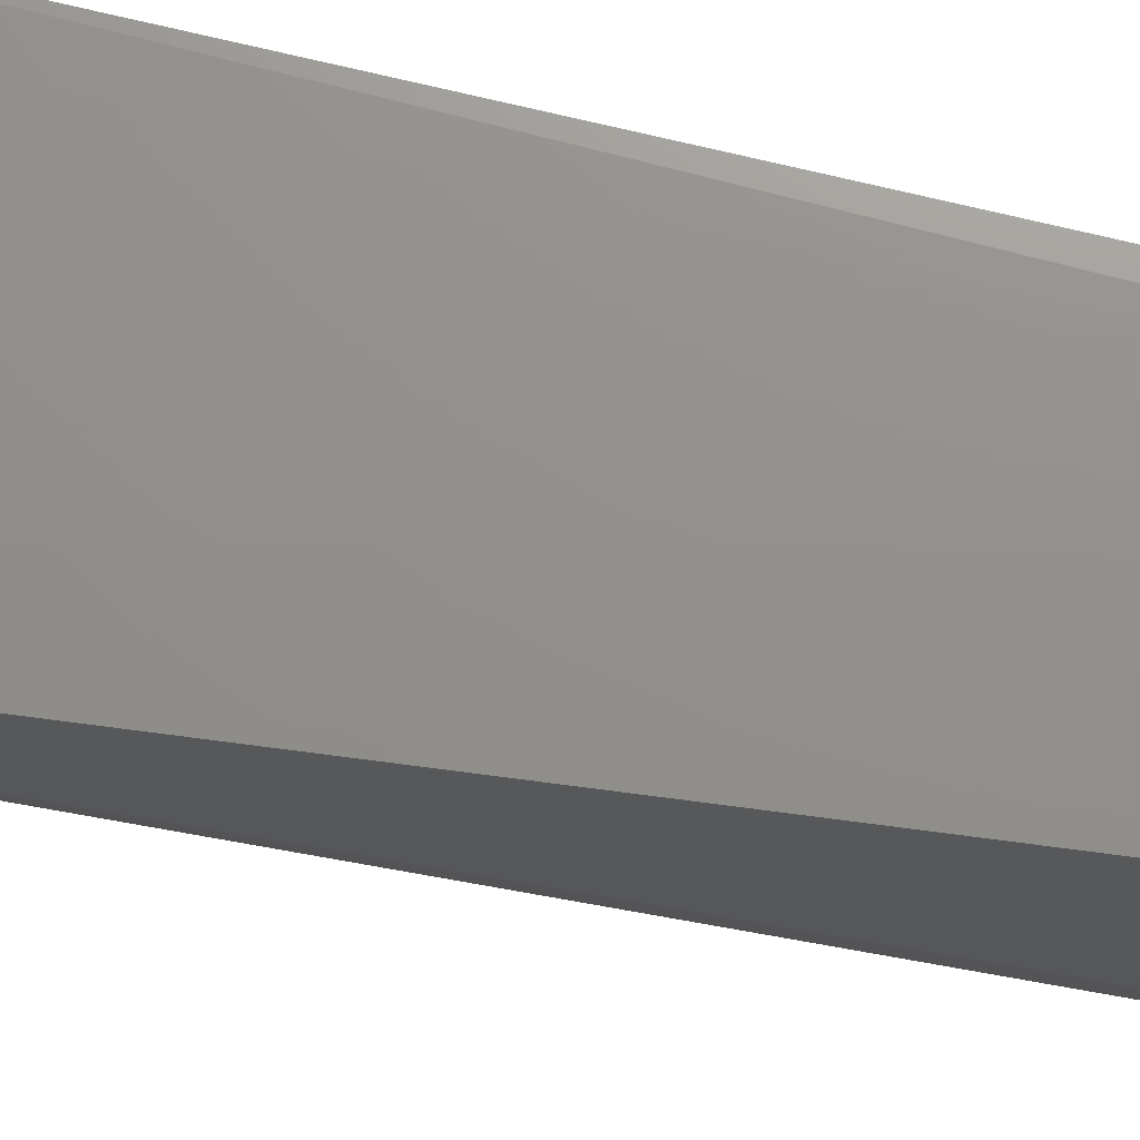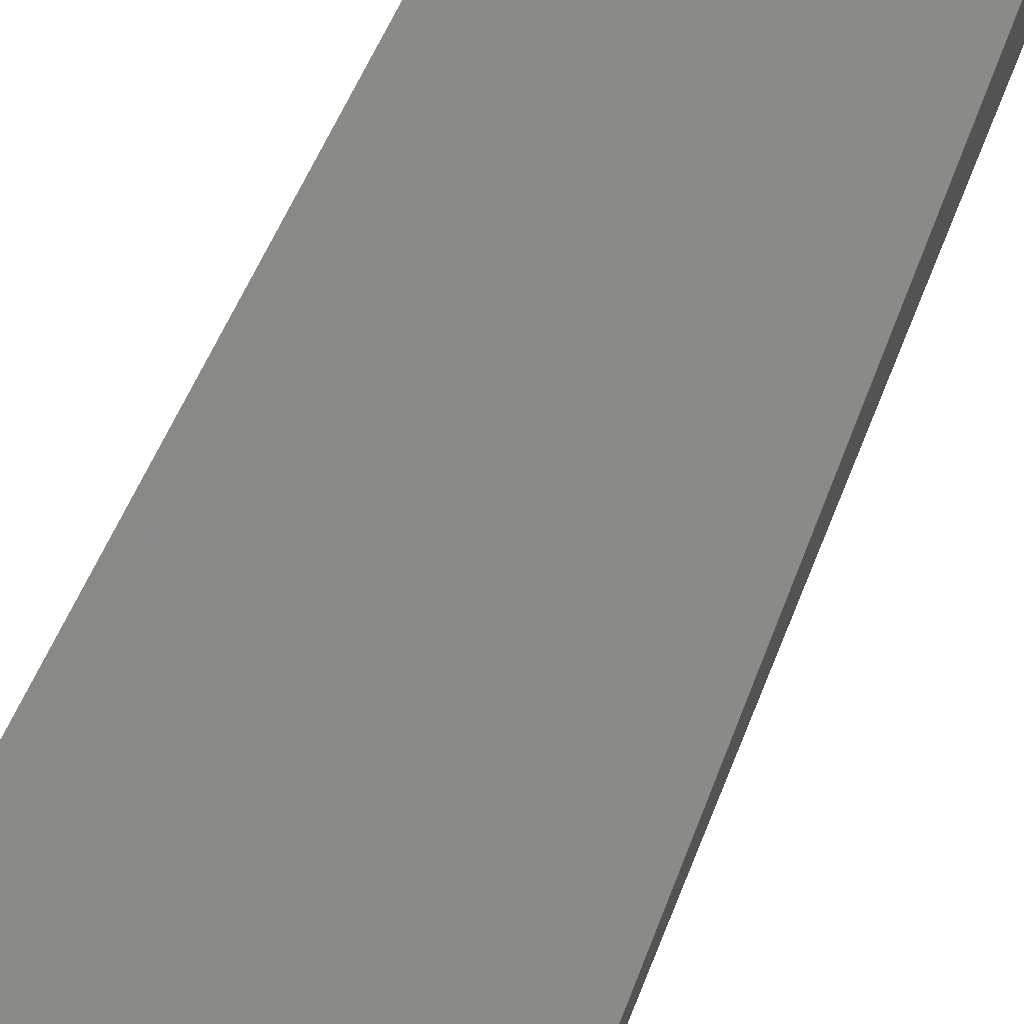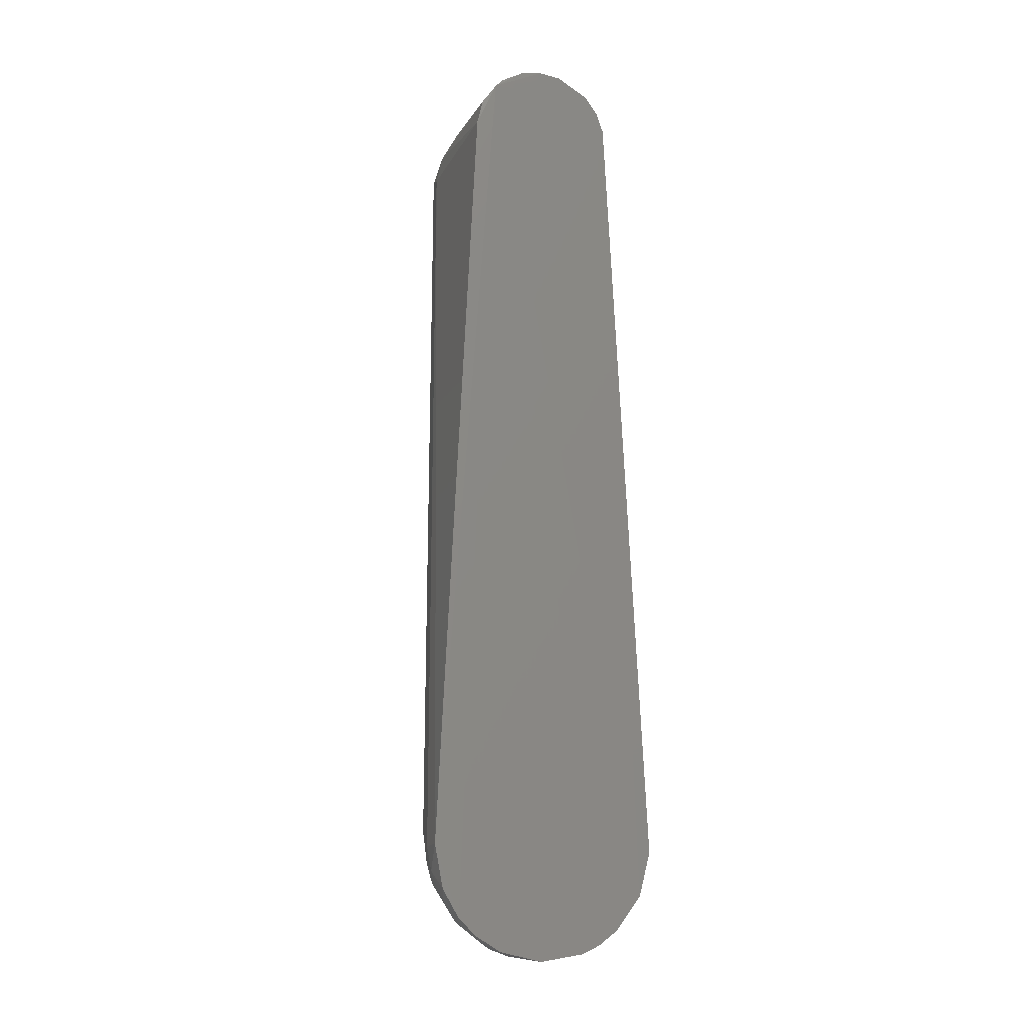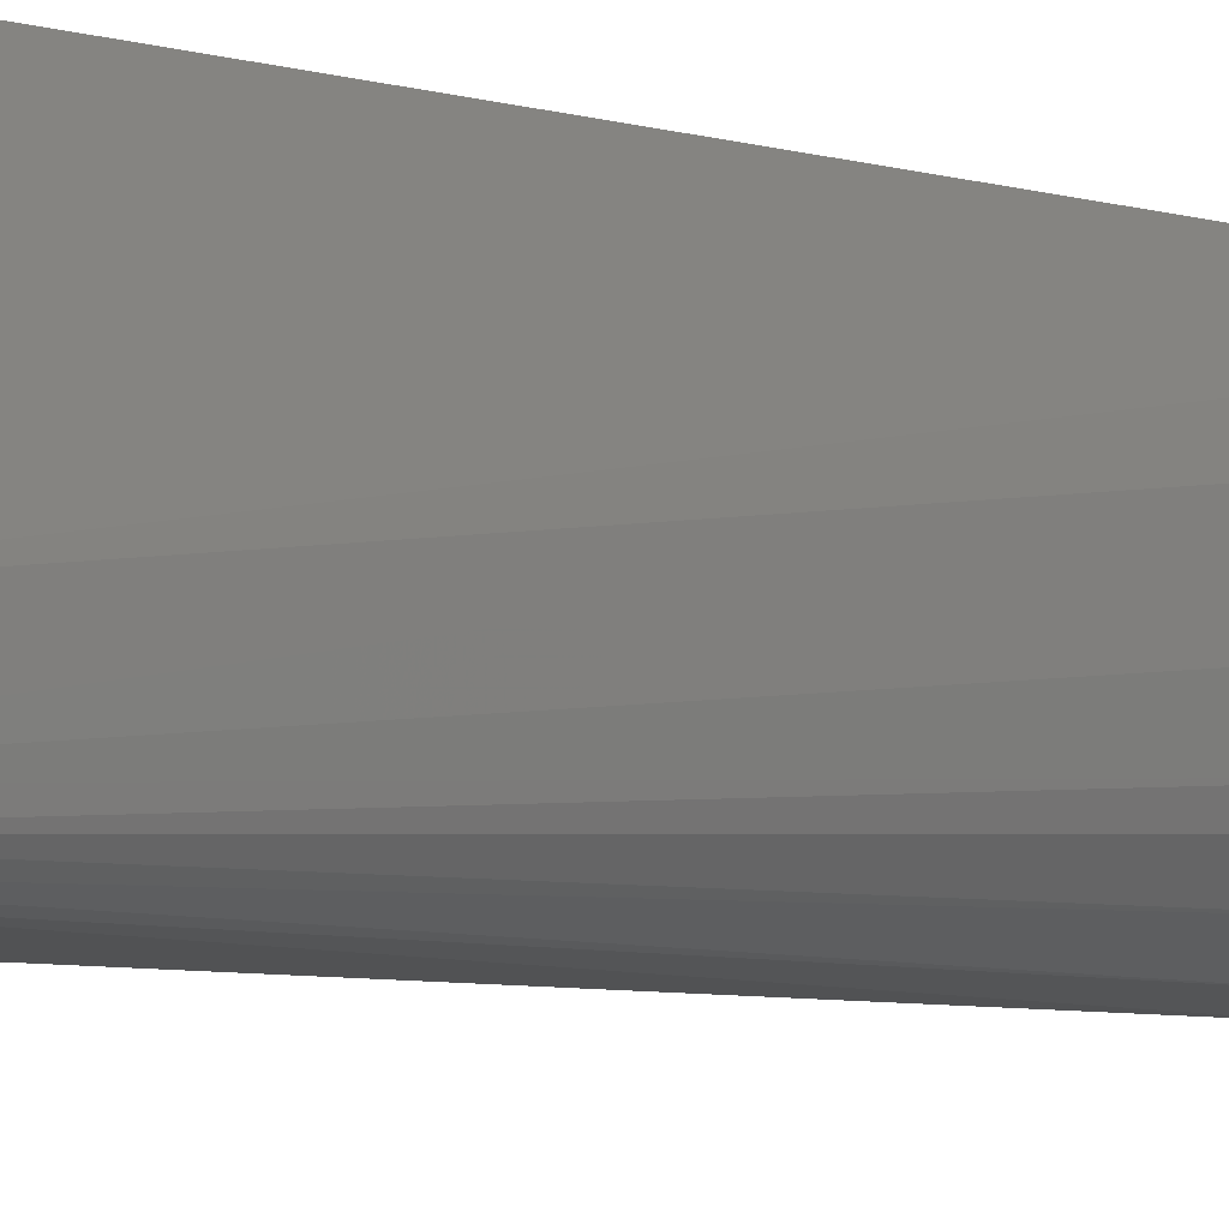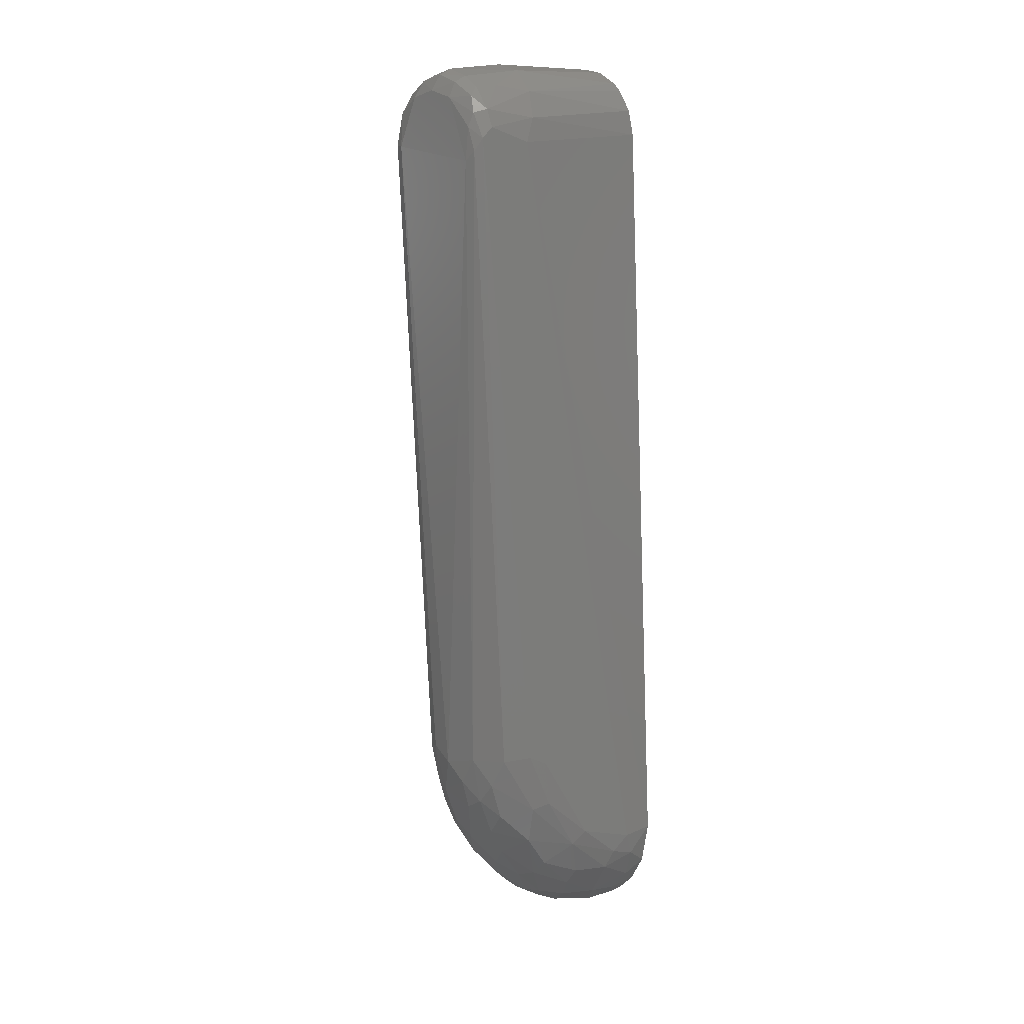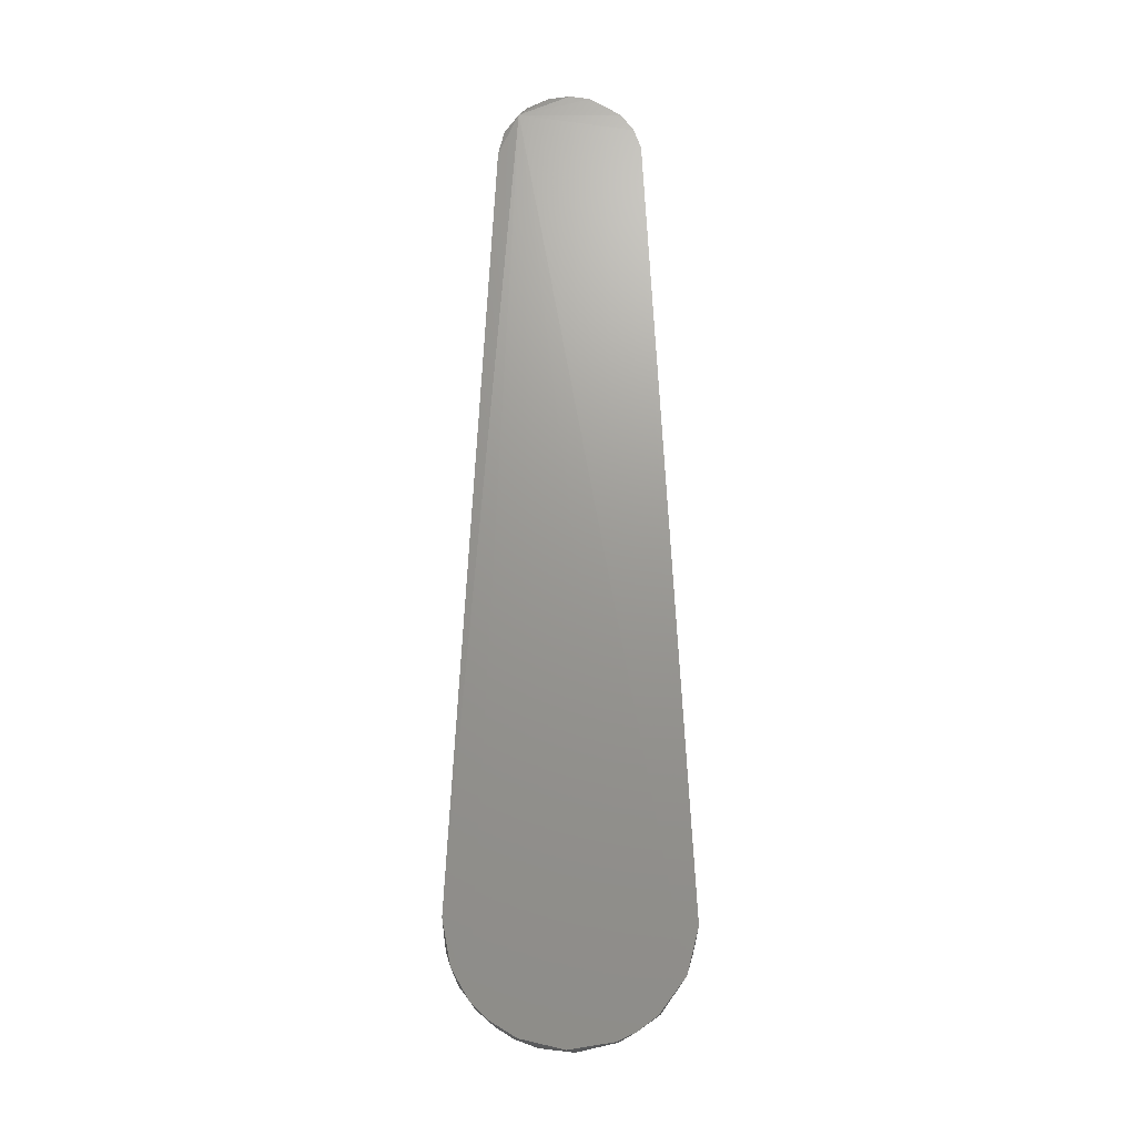
<metadata>
{"format":"stl","ext":"stl","renderer":"f3d","projection":"perspective","resolution":1024,"background":"white","views":[{"elev":72.3,"azim":-79.5,"up":"+Y"},{"elev":79.4,"azim":-155.4,"up":"+Y"},{"elev":-12.9,"azim":162.5,"up":"+Z"},{"elev":-9.2,"azim":50.8,"up":"+Y"},{"elev":12.8,"azim":48.0,"up":"+Z"},{"elev":-19.6,"azim":178.8,"up":"+Z"}]}
</metadata>
<code>
# stl→obj: 131 verts, 258 faces
v -0.03316 0.05306 0.4091
v 0.02686 0.05345 0.4173
v -0.05199 0.05321 -0.0259
v -0.03679 0.05304 0.3987
v 0.04522 0.05322 -0.03688
v 0.05784 0.05319 -0.0002929
v 0.03733 0.05306 0.3944
v -0.02647 0.05304 0.4182
v -0.01053 0.053 0.4277
v -0.03883 0.0532 -0.04338
v -0.04058 0.04292 -0.04175
v -0.05231 0.03922 -0.02478
v -0.05779 0.05315 -0.003644
v -0.01376 -0.04373 0.4251
v -0.02754 -0.01548 0.4198
v -0.0257 -0.04915 0.4154
v -0.01987 0.05319 -0.05484
v 0.02347 0.0532 -0.05338
v 0.001887 0.05317 -0.05835
v 0.01593 -0.01259 0.4277
v 0.0116 0.05298 0.4274
v -0.001064 -0.01008 0.4311
v 0.01412 -0.04639 0.4245
v 0.0247 -0.03481 0.4198
v 0.02589 -0.05644 0.3822
v 0.01287 -0.05617 0.4138
v -0.02655 -0.05643 0.3885
v -0.002765 -0.04758 0.04827
v 0.01617 -0.04537 0.05368
v 0.05359 0.05316 -0.02238
v 0.04458 0.007735 -0.01889
v 0.0515 0.02455 -0.01938
v 0.04852 0.001331 0.0005087
v -0.002414 0.0388 -0.05804
v -0.0214 0.0464 -0.0544
v -0.02796 -0.05411 0.4058
v -0.01553 -0.05582 0.4138
v -0.01441 -0.01236 0.4283
v 0.03479 -0.02001 0.004302
v 0.04021 -0.02185 0.02508
v 0.02574 -0.03345 0.01969
v 0.01758 -0.02526 -0.006386
v 0.02778 -0.009991 -0.02036
v 0.03023 -0.01665 0.4169
v 0.03211 -0.04731 0.408
v 0.03753 -0.02095 0.4036
v 0.03427 0.05298 0.407
v -0.03262 -0.04577 0.4077
v 0.02733 -0.05591 0.3991
v 0.01389 0.01949 -0.0507
v 0.02477 0.03706 -0.05216
v 0.02906 0.0126 -0.03999
v 0.008211 0.001182 -0.04073
v 0.00167 0.01747 -0.05163
v 0.0001511 -0.04443 0.4283
v 5.743e-05 -0.05137 0.4252
v -0.01338 -0.0515 0.422
v 0.03936 -0.02636 0.3914
v 0.05742 0.03626 -0.001226
v 0.03965 0.02626 -0.0385
v 0.04242 0.03941 -0.03941
v 0.01821 -0.01262 -0.02392
v -0.002491 -0.01248 -0.02863
v -0.01289 -0.02013 -0.01674
v -0.02823 -0.003068 -0.02774
v -0.01359 0.001993 -0.04006
v -0.03405 0.02194 -0.0415
v -0.04187 0.01613 -0.03013
v 0.01272 -0.0522 0.4215
v 0.02466 -0.05143 0.4145
v -0.05609 0.03966 -0.01396
v -0.05216 0.01414 -0.006296
v -0.05535 0.02147 0.004279
v 0.01408 0.03662 -0.05597
v -0.03783 -0.02228 0.4025
v -0.03239 -0.05422 0.3891
v -0.03543 -0.05016 0.3937
v -0.04173 -0.02325 0.04355
v -0.03642 -0.02932 0.03646
v -0.02479 -0.04107 0.05008
v -0.009082 0.02718 -0.05472
v 0.000315 0.05304 0.4292
v -0.02978 0.0305 -0.04783
v -0.0219 0.02057 -0.04848
v 0.05631 0.04077 -0.01354
v 0.007806 -0.02116 -0.01695
v -0.002382 -0.03149 -0.001219
v 0.03336 0.04785 -0.04802
v -0.03939 -0.02643 0.3913
v -0.04884 0.02286 -0.02399
v 0.0356 -0.04716 0.399
v 0.03421 -0.05213 0.3936
v 0.04521 -0.01682 0.05261
v 0.05211 0.007661 0.007711
v 0.05027 0.0432 -0.02927
v 0.02504 -0.03922 0.03922
v 0.03197 -0.03606 0.05453
v -0.01641 -0.04528 0.05369
v -0.01205 -0.04174 0.02725
v 0.03607 -0.009164 -0.01202
v 0.03614 0.05321 -0.04566
v -0.03195 -0.01138 -0.01442
v -0.02149 -0.02725 0.0001109
v -0.03026 -0.02724 0.01168
v -0.03972 -0.007036 -0.009069
v 0.03746 0.007283 -0.02855
v 0.01879 0.002528 -0.03854
v 0.007264 -0.04548 0.03829
v 0.007291 -0.04114 0.02255
v -0.04153 -0.01449 0.009084
v -0.04673 -0.007915 0.01436
v 0.02868 -0.05349 0.4062
v -0.001385 -0.05604 0.4173
v 0.02265 -0.04672 0.4194
v -0.04625 0.03284 -0.03302
v 0.01716 -0.03293 0.007878
v -0.02093 -0.04014 0.03374
v -0.01234 -0.03402 0.006851
v -0.04453 0.007544 -0.01878
v 0.0413 -0.02495 0.05687
v 0.02279 0.053 0.4215
v -0.03478 -0.01931 0.4101
v -0.02416 0.01166 -0.04241
v -0.002548 0.003438 -0.04317
v 0.03097 -0.05512 0.3872
v 0.01662 -0.04057 0.02813
v 0.05524 0.02776 -0.009445
v -0.02934 0.05321 -0.05051
v -0.03336 -0.04972 0.4031
v 0.04531 -0.01427 0.02824
v -0.04883 -0.005024 0.02337
f 1 2 3
f 1 3 4
f 5 2 6
f 7 6 2
f 8 9 2
f 3 10 11
f 3 11 12
f 3 13 4
f 14 15 16
f 17 18 19
f 20 21 22
f 23 24 20
f 25 26 27
f 25 27 28
f 25 28 29
f 30 5 6
f 31 32 33
f 34 35 17
f 34 17 19
f 36 27 37
f 36 37 16
f 38 9 8
f 38 8 15
f 38 15 14
f 38 22 9
f 39 33 40
f 39 40 41
f 39 42 43
f 44 24 45
f 44 45 46
f 44 20 24
f 47 2 44
f 47 44 46
f 47 46 7
f 47 7 2
f 48 16 15
f 49 26 25
f 50 51 52
f 50 53 54
f 55 56 23
f 55 23 20
f 55 20 22
f 55 22 38
f 55 38 14
f 57 56 55
f 57 55 14
f 57 14 16
f 57 16 37
f 58 59 6
f 58 6 7
f 58 7 46
f 60 32 31
f 60 52 51
f 60 51 61
f 62 43 42
f 62 63 53
f 64 65 66
f 64 66 63
f 67 65 68
f 69 23 56
f 69 26 70
f 71 72 73
f 71 73 13
f 71 13 3
f 71 3 12
f 74 51 50
f 74 50 54
f 74 54 34
f 74 34 19
f 74 19 18
f 74 18 51
f 1 4 75
f 1 8 2
f 76 77 78
f 76 78 79
f 76 79 80
f 76 27 36
f 81 35 34
f 81 34 54
f 82 22 21
f 82 21 2
f 82 2 9
f 82 9 22
f 83 84 67
f 83 67 11
f 83 35 81
f 83 81 84
f 85 30 6
f 85 6 59
f 86 63 62
f 86 62 42
f 86 42 87
f 86 87 64
f 86 64 63
f 88 61 51
f 88 51 18
f 89 75 4
f 89 4 13
f 89 13 73
f 89 73 77
f 89 77 75
f 90 72 71
f 90 71 12
f 91 92 93
f 91 93 94
f 91 94 59
f 91 59 58
f 91 58 46
f 91 46 45
f 95 61 5
f 95 5 30
f 95 30 85
f 95 85 32
f 95 32 60
f 95 60 61
f 96 97 29
f 96 41 40
f 96 40 97
f 98 27 76
f 98 76 80
f 98 99 28
f 98 28 27
f 100 31 33
f 100 33 39
f 100 39 43
f 101 5 61
f 101 61 88
f 101 88 18
f 102 65 64
f 102 64 103
f 102 103 104
f 102 104 105
f 106 52 60
f 106 60 31
f 106 31 100
f 106 100 43
f 106 43 52
f 107 52 43
f 107 43 62
f 107 62 53
f 107 53 50
f 107 50 52
f 108 28 99
f 108 99 109
f 108 29 28
f 110 104 79
f 110 79 78
f 110 78 111
f 110 111 72
f 110 72 105
f 110 105 104
f 112 70 26
f 112 26 49
f 112 49 92
f 112 92 91
f 112 91 45
f 112 45 70
f 113 56 57
f 113 57 37
f 113 37 27
f 113 27 26
f 113 26 69
f 113 69 56
f 114 24 23
f 114 23 69
f 114 69 70
f 114 70 45
f 114 45 24
f 115 11 67
f 115 67 68
f 115 68 90
f 115 90 12
f 115 12 11
f 116 109 87
f 116 87 42
f 116 42 39
f 116 39 41
f 117 104 103
f 117 99 98
f 117 98 80
f 117 80 79
f 117 79 104
f 118 99 117
f 118 117 103
f 118 103 64
f 118 64 87
f 118 87 109
f 118 109 99
f 119 105 72
f 119 72 90
f 119 90 68
f 119 68 65
f 119 65 102
f 119 102 105
f 120 97 40
f 120 93 92
f 120 92 97
f 121 21 20
f 121 20 44
f 121 44 2
f 121 2 21
f 122 15 8
f 122 8 1
f 122 1 75
f 122 75 48
f 122 48 15
f 123 84 66
f 123 66 65
f 123 65 67
f 123 67 84
f 124 53 63
f 124 63 66
f 124 66 84
f 124 84 81
f 124 81 54
f 124 54 53
f 125 92 49
f 125 49 25
f 125 25 29
f 125 29 97
f 125 97 92
f 126 41 96
f 126 96 29
f 126 29 108
f 126 108 109
f 126 109 116
f 126 116 41
f 127 59 94
f 127 94 33
f 127 33 32
f 127 32 85
f 127 85 59
f 128 10 3
f 128 3 2
f 128 2 5
f 5 101 18
f 5 18 128
f 128 18 17
f 128 17 35
f 128 35 83
f 128 83 11
f 128 11 10
f 129 36 16
f 129 16 48
f 129 48 75
f 129 75 77
f 129 77 76
f 129 76 36
f 130 93 120
f 130 120 40
f 130 40 33
f 130 33 94
f 130 94 93
f 131 73 72
f 131 72 111
f 131 111 78
f 131 78 77
f 131 77 73

</code>
